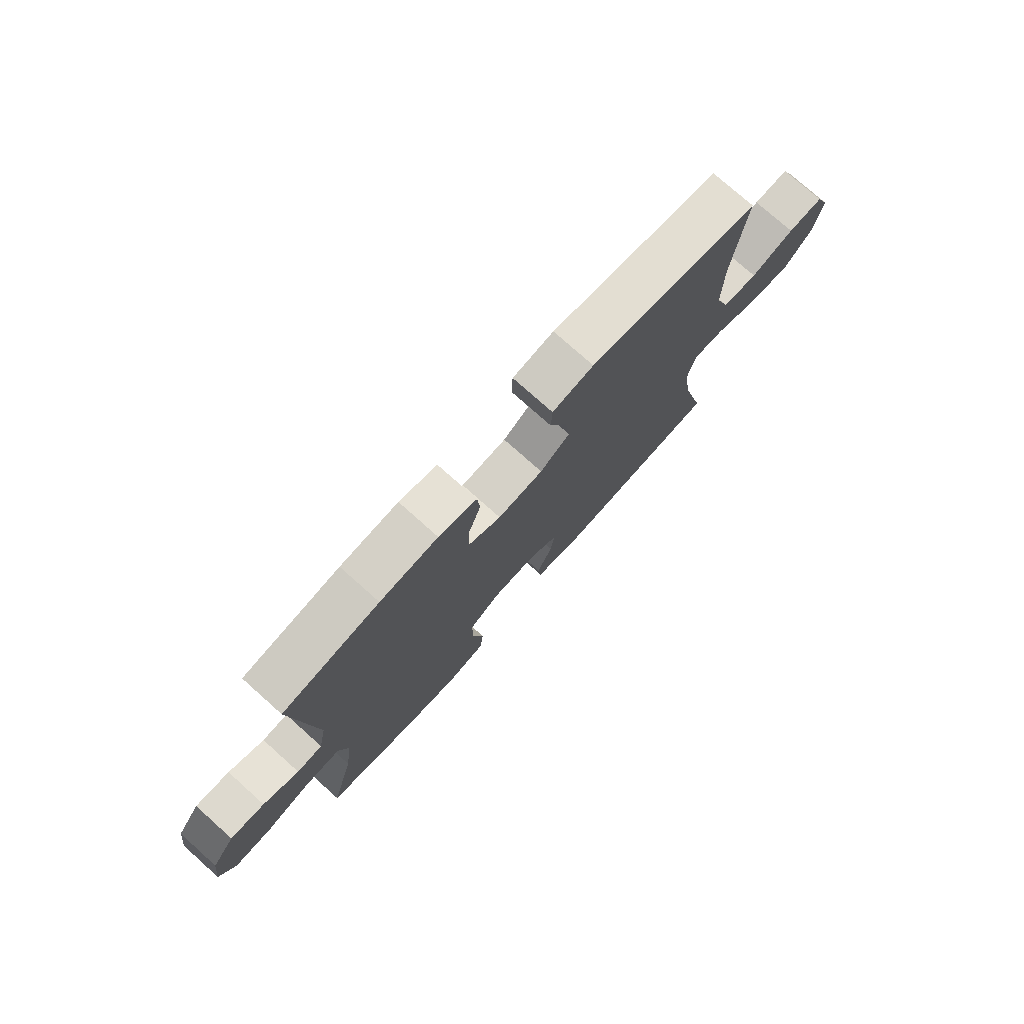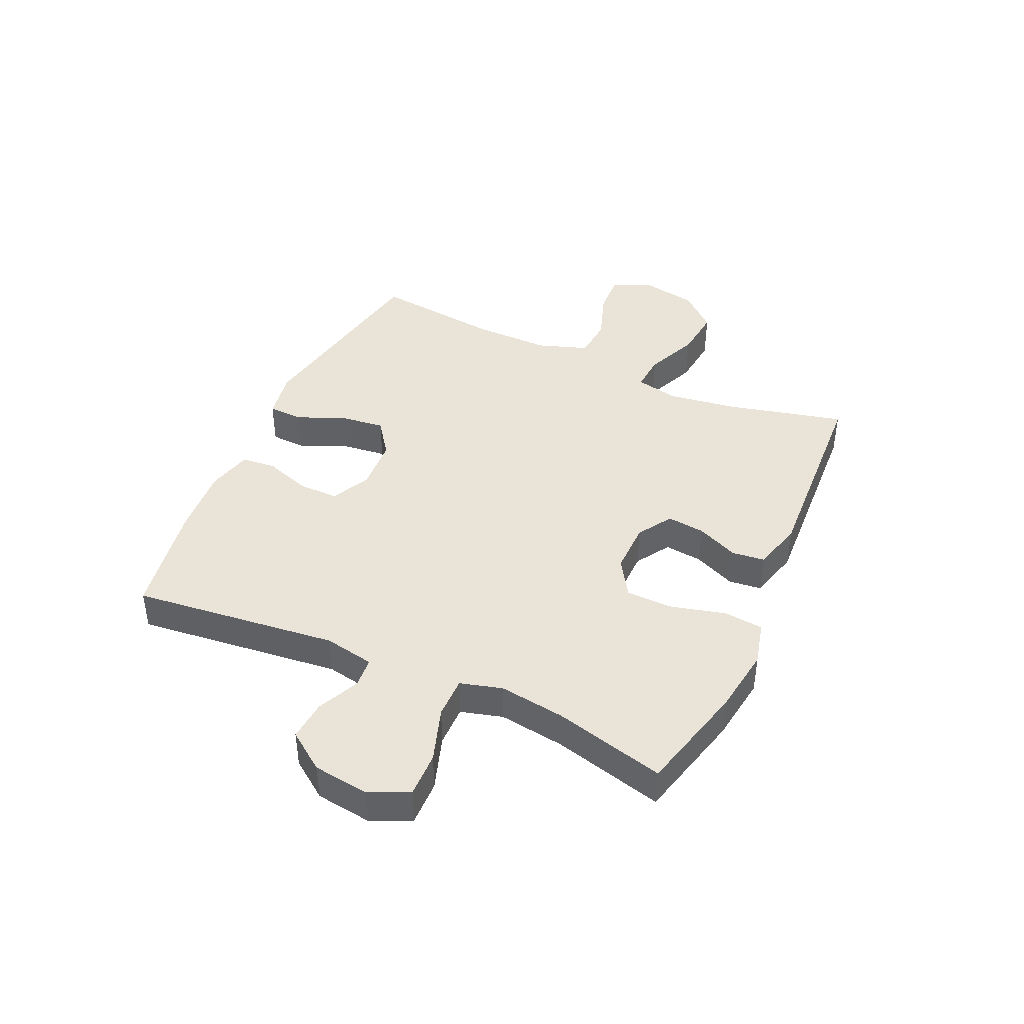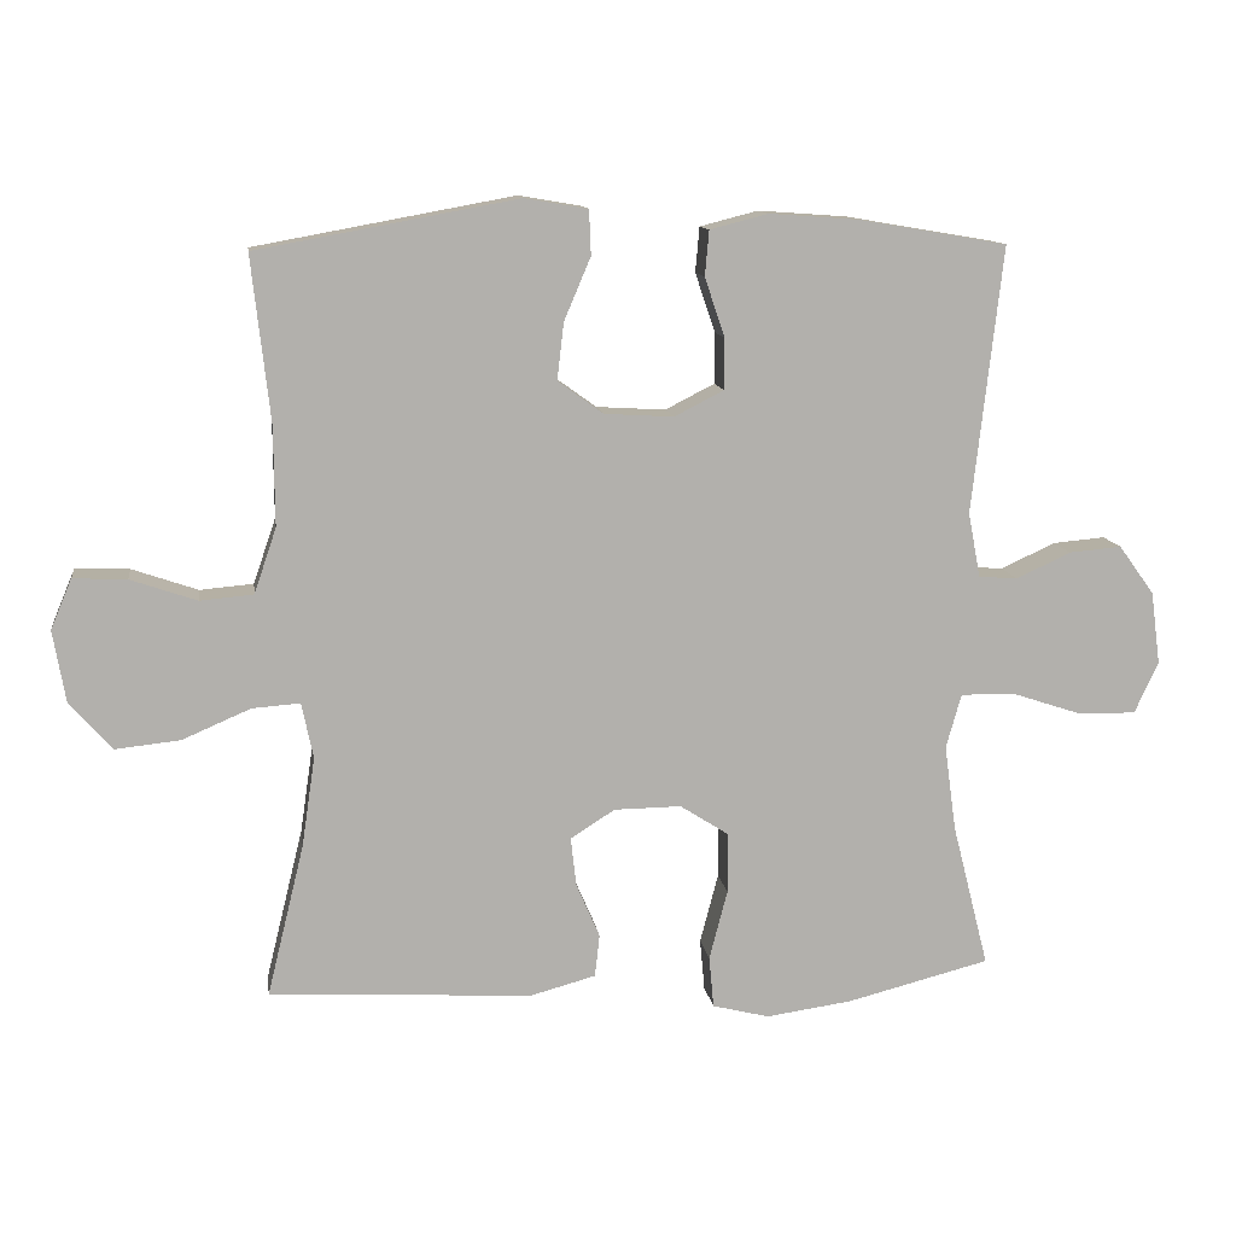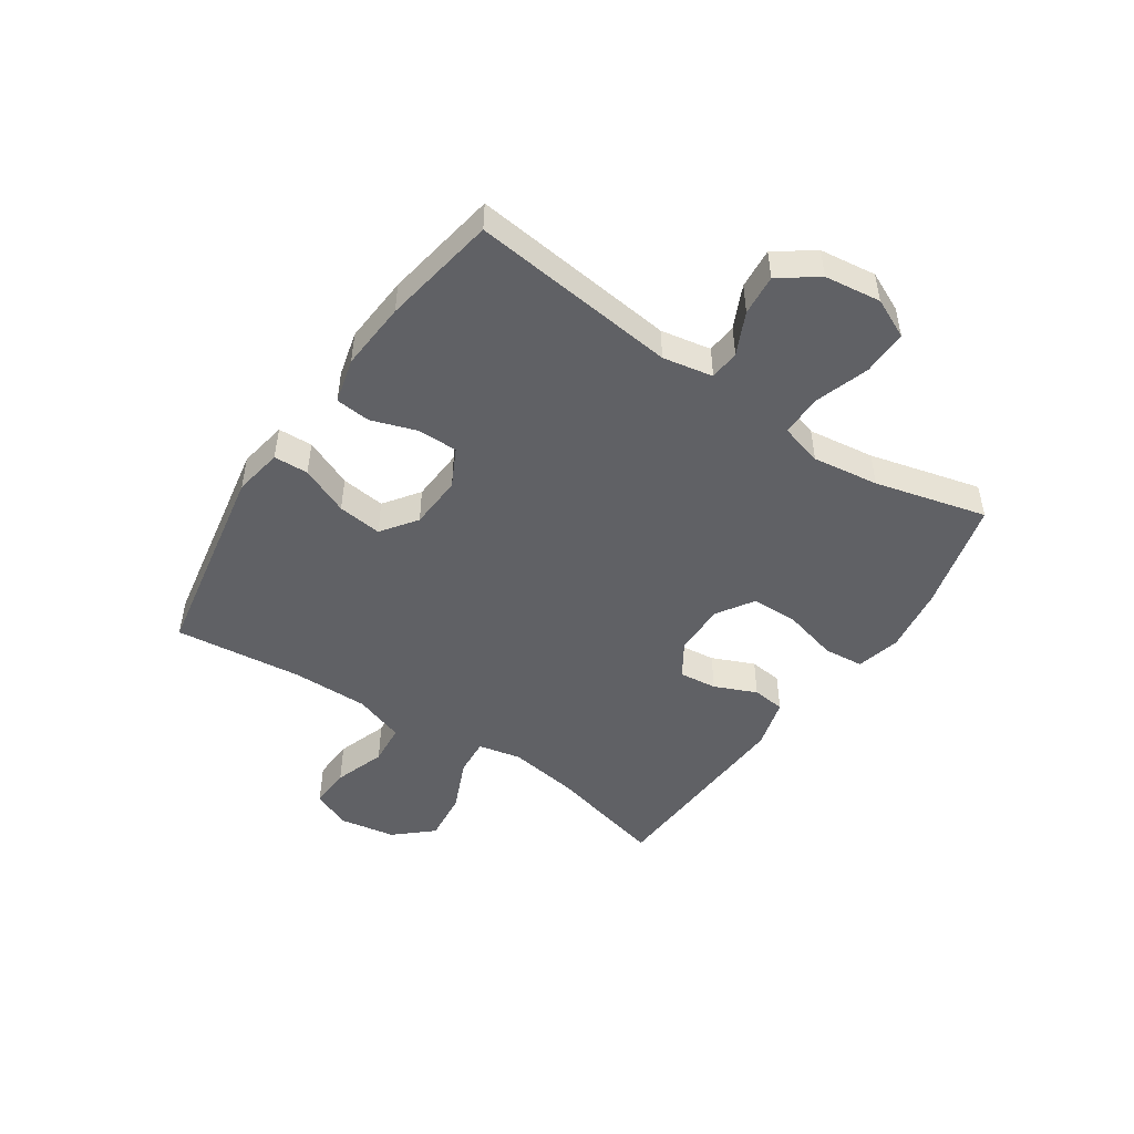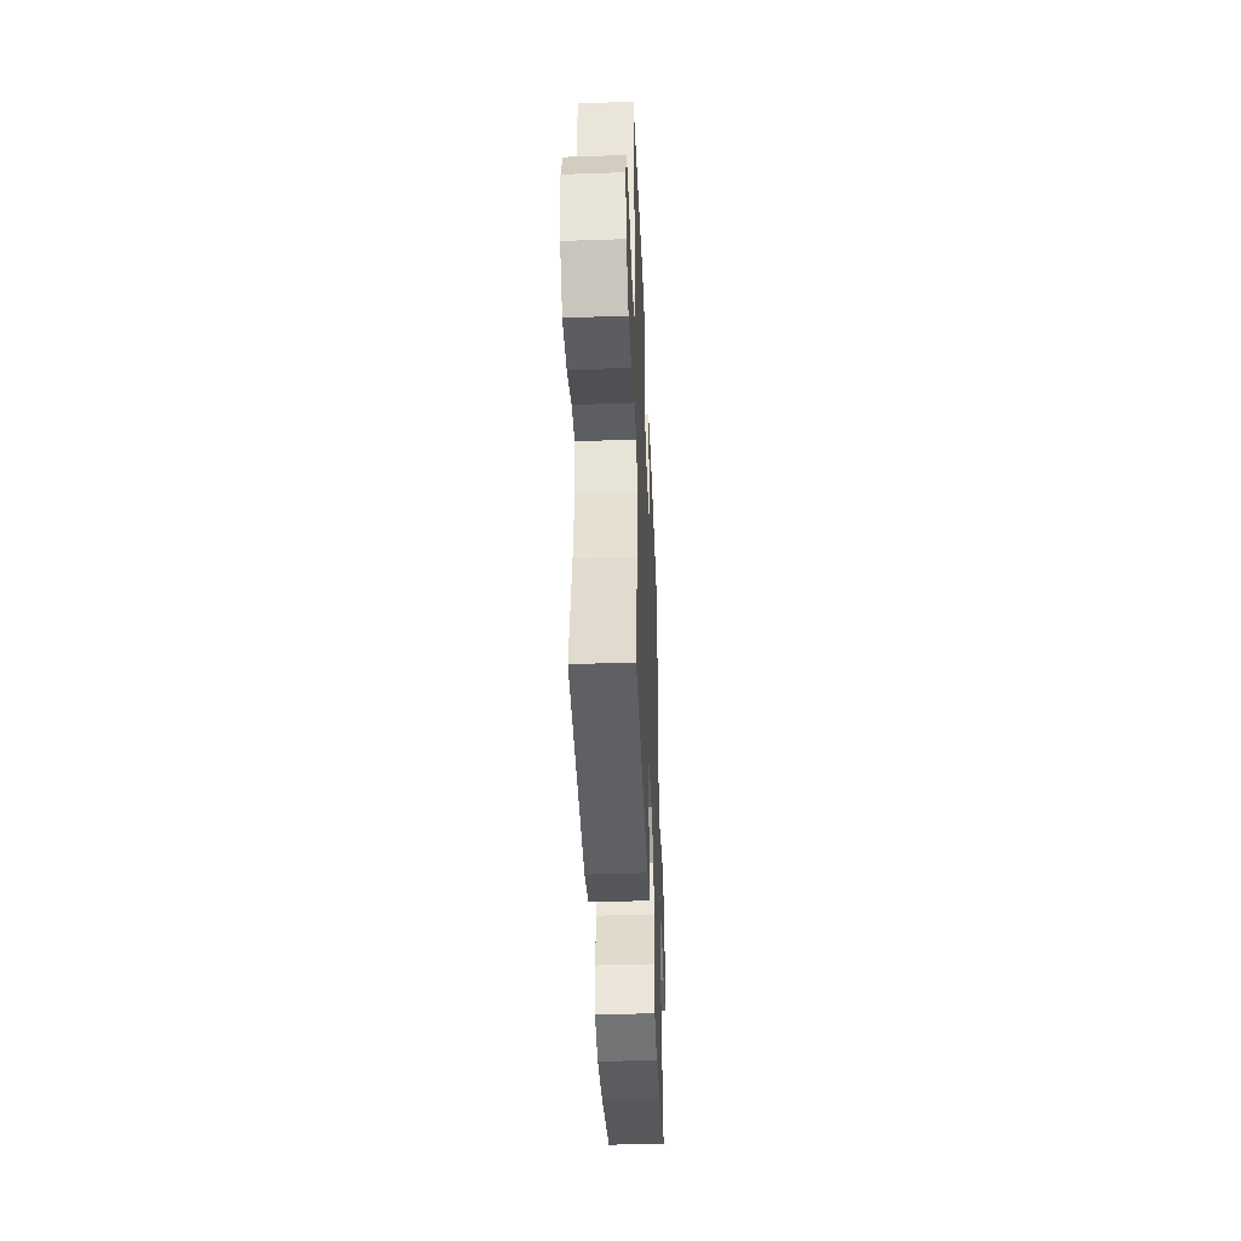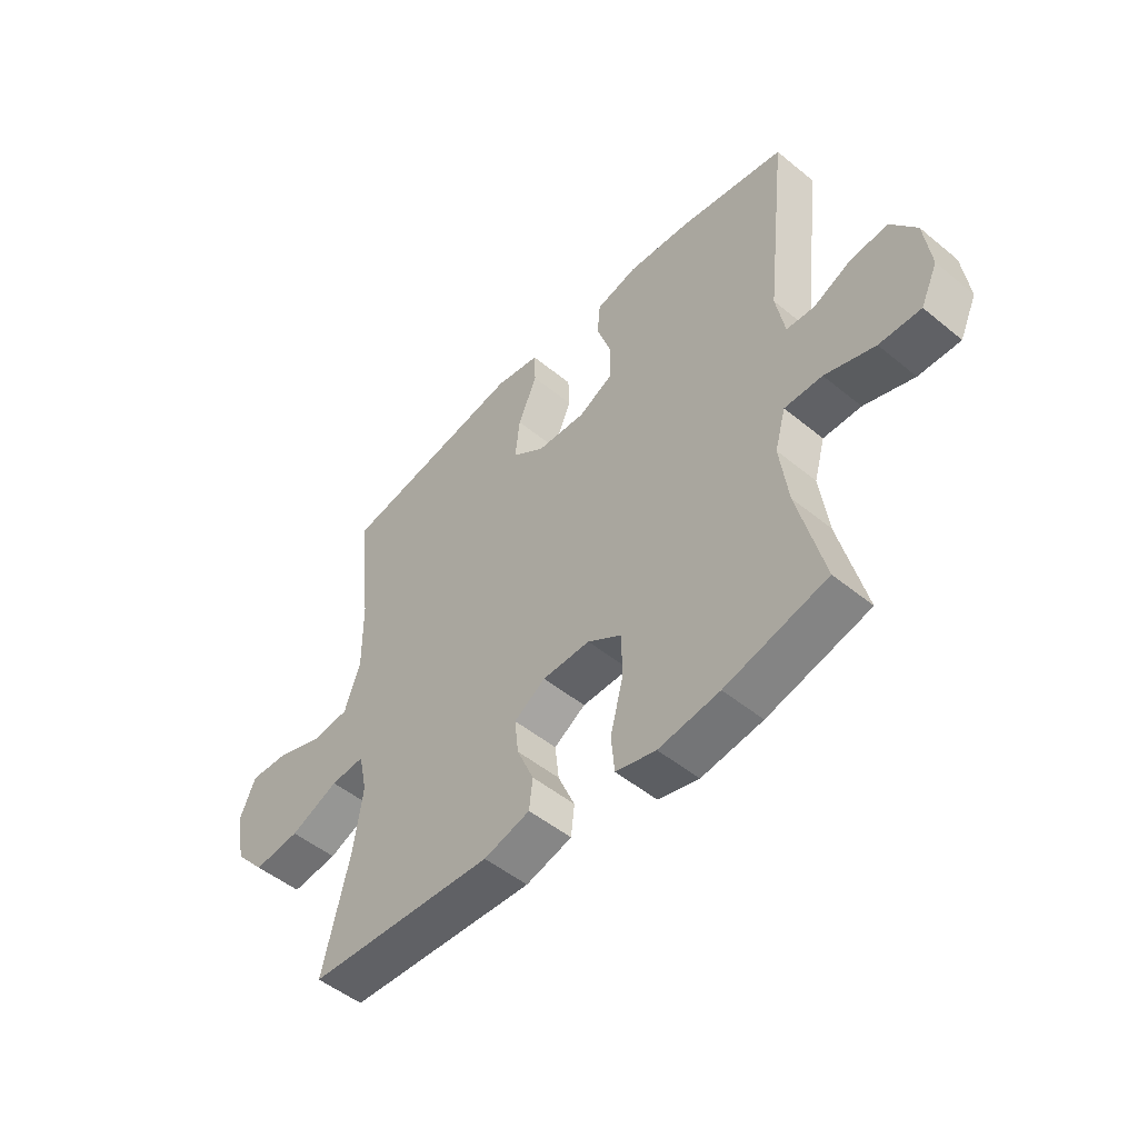
<metadata>
{"format":"obj","ext":"obj","renderer":"f3d","projection":"perspective","resolution":1024,"background":"white","views":[{"elev":76.1,"azim":131.8,"up":"+Z"},{"elev":42.8,"azim":114.4,"up":"+Y"},{"elev":11.6,"azim":-8.0,"up":"+Z"},{"elev":-48.8,"azim":56.0,"up":"+Y"},{"elev":-42.1,"azim":-87.6,"up":"+Z"},{"elev":-50.1,"azim":48.0,"up":"+Z"}]}
</metadata>
<code>
o path1078
v 0.4549 0.0375 -0.3084
v 0.439 0.0375 -0.192
v 0.4597 0.0375 -0.1181
v 0.5322 0.0375 -0.1184
v 0.6278 0.0375 -0.15
v 0.7074 0.0375 -0.1515
v 0.7399 0.0375 -0.08194
v 0.7269 0.0375 0.01718
v 0.6786 0.0375 0.08388
v 0.6071 0.0375 0.07752
v 0.5333 0.0375 0.04314
v 0.4801 0.0375 0.04714
v 0.4635 0.0375 0.1353
v 0.5045 0.0375 0.4975
v 0.3028 0.0375 0.5317
v 0.1819 0.0375 0.5405
v 0.1025 0.0375 0.5201
v 0.09696 0.0375 0.4589
v 0.124 0.0375 0.3784
v 0.1239 0.0375 0.3087
v 0.05692 0.0375 0.2743
v -0.03729 0.0375 0.2798
v -0.09916 0.0375 0.3244
v -0.08988 0.0375 0.4023
v -0.05386 0.0375 0.4873
v -0.05627 0.0375 0.5482
v -0.142 0.0375 0.5628
v -0.4972 0.0375 0.4975
v -0.4722 0.0375 0.2728
v -0.4711 0.0375 0.138
v -0.5015 0.0375 0.04922
v -0.5742 0.0375 0.04269
v -0.6641 0.0375 0.0736
v -0.7372 0.0375 0.07685
v -0.7659 0.0375 0.008685
v -0.7489 0.0375 -0.08933
v -0.6912 0.0375 -0.1543
v -0.6025 0.0375 -0.1448
v -0.5098 0.0375 -0.1048
v -0.4444 0.0375 -0.09979
v -0.4285 0.0375 -0.1754
v -0.4465 0.0375 -0.2974
v -0.4972 0.0375 -0.5044
v -0.1391 0.0375 -0.5236
v -0.05045 0.0375 -0.4994
v -0.04387 0.0375 -0.4417
v -0.07593 0.0375 -0.3678
v -0.08338 0.0375 -0.3013
v -0.02302 0.0375 -0.263
v 0.06822 0.0375 -0.2617
v 0.1334 0.0375 -0.3033
v 0.1344 0.0375 -0.3864
v 0.1095 0.0375 -0.4814
v 0.1159 0.0375 -0.5517
v 0.1931 0.0375 -0.5709
v 0.3099 0.0375 -0.5544
v 0.5045 0.0375 -0.5044
v 0.4549 -0.0375 -0.3084
v 0.439 -0.0375 -0.192
v 0.4597 -0.0375 -0.1181
v 0.5322 -0.0375 -0.1184
v 0.6278 -0.0375 -0.15
v 0.7074 -0.0375 -0.1515
v 0.7399 -0.0375 -0.08194
v 0.7269 -0.0375 0.01718
v 0.6786 -0.0375 0.08388
v 0.6071 -0.0375 0.07752
v 0.5333 -0.0375 0.04314
v 0.4801 -0.0375 0.04714
v 0.4635 -0.0375 0.1353
v 0.5045 -0.0375 0.4975
v 0.3028 -0.0375 0.5317
v 0.1819 -0.0375 0.5405
v 0.1025 -0.0375 0.5201
v 0.09696 -0.0375 0.4589
v 0.124 -0.0375 0.3784
v 0.1239 -0.0375 0.3087
v 0.05692 -0.0375 0.2743
v -0.03729 -0.0375 0.2798
v -0.09916 -0.0375 0.3244
v -0.08988 -0.0375 0.4023
v -0.05386 -0.0375 0.4873
v -0.05627 -0.0375 0.5482
v -0.142 -0.0375 0.5628
v -0.4972 -0.0375 0.4975
v -0.4722 -0.0375 0.2728
v -0.4711 -0.0375 0.138
v -0.5015 -0.0375 0.04922
v -0.5742 -0.0375 0.04269
v -0.6641 -0.0375 0.0736
v -0.7372 -0.0375 0.07685
v -0.7659 -0.0375 0.008685
v -0.7489 -0.0375 -0.08933
v -0.6912 -0.0375 -0.1543
v -0.6025 -0.0375 -0.1448
v -0.5098 -0.0375 -0.1048
v -0.4444 -0.0375 -0.09979
v -0.4285 -0.0375 -0.1754
v -0.4465 -0.0375 -0.2974
v -0.4972 -0.0375 -0.5044
v -0.1391 -0.0375 -0.5236
v -0.05045 -0.0375 -0.4994
v -0.04387 -0.0375 -0.4417
v -0.07593 -0.0375 -0.3678
v -0.08338 -0.0375 -0.3013
v -0.02302 -0.0375 -0.263
v 0.06822 -0.0375 -0.2617
v 0.1334 -0.0375 -0.3033
v 0.1344 -0.0375 -0.3864
v 0.1095 -0.0375 -0.4814
v 0.1159 -0.0375 -0.5517
v 0.1931 -0.0375 -0.5709
v 0.3099 -0.0375 -0.5544
v 0.5045 -0.0375 -0.5044
v 0.7074 0.0375 -0.1515
v 0.7074 0.0375 -0.1515
v 0.7399 0.0375 -0.08194
v 0.7269 0.0375 0.01718
v 0.6786 0.0375 0.08388
v 0.6278 0.0375 -0.15
v 0.6071 0.0375 0.07752
v 0.5322 0.0375 -0.1184
v 0.5333 0.0375 0.04314
v 0.4801 0.0375 0.04714
v 0.4801 0.0375 0.04714
v 0.4597 0.0375 -0.1181
v 0.4597 0.0375 -0.1181
v 0.5045 0.0375 -0.5044
v 0.5045 0.0375 -0.5044
v 0.4549 0.0375 -0.3084
v 0.4635 0.0375 0.1353
v 0.5045 0.0375 0.4975
v 0.5045 0.0375 0.4975
v 0.439 0.0375 -0.192
v 0.3099 0.0375 -0.5544
v 0.3028 0.0375 0.5317
v 0.1931 0.0375 -0.5709
v 0.1819 0.0375 0.5405
v 0.1159 0.0375 -0.5517
v 0.1159 0.0375 -0.5517
v 0.1334 0.0375 -0.3033
v 0.1344 0.0375 -0.3864
v 0.1025 0.0375 0.5201
v 0.1025 0.0375 0.5201
v 0.1095 0.0375 -0.4814
v 0.06822 0.0375 -0.2617
v 0.124 0.0375 0.3784
v 0.1239 0.0375 0.3087
v 0.1239 0.0375 0.3087
v 0.09696 0.0375 0.4589
v 0.05692 0.0375 0.2743
v -0.02302 0.0375 -0.263
v -0.03729 0.0375 0.2798
v -0.08338 0.0375 -0.3013
v -0.08338 0.0375 -0.3013
v -0.09916 0.0375 0.3244
v -0.09916 0.0375 0.3244
v -0.05045 0.0375 -0.4994
v -0.05045 0.0375 -0.4994
v -0.04387 0.0375 -0.4417
v -0.07593 0.0375 -0.3678
v -0.1391 0.0375 -0.5236
v -0.08988 0.0375 0.4023
v -0.05386 0.0375 0.4873
v -0.05627 0.0375 0.5482
v -0.05627 0.0375 0.5482
v -0.142 0.0375 0.5628
v -0.4972 0.0375 -0.5044
v -0.4972 0.0375 -0.5044
v -0.4285 0.0375 -0.1754
v -0.4465 0.0375 -0.2974
v -0.4444 0.0375 -0.09979
v -0.4444 0.0375 -0.09979
v -0.5098 0.0375 -0.1048
v -0.4711 0.0375 0.138
v -0.5015 0.0375 0.04922
v -0.5015 0.0375 0.04922
v -0.4722 0.0375 0.2728
v -0.4972 0.0375 0.4975
v -0.4972 0.0375 0.4975
v -0.5742 0.0375 0.04269
v -0.6025 0.0375 -0.1448
v -0.6641 0.0375 0.0736
v -0.6912 0.0375 -0.1543
v -0.7372 0.0375 0.07685
v -0.7372 0.0375 0.07685
v -0.7489 0.0375 -0.08933
v -0.7659 0.0375 0.008685
v 0.7074 -0.0375 -0.1515
v 0.7074 -0.0375 -0.1515
v 0.7399 -0.0375 -0.08194
v 0.7269 -0.0375 0.01718
v 0.6786 -0.0375 0.08388
v 0.6278 -0.0375 -0.15
v 0.6071 -0.0375 0.07752
v 0.5322 -0.0375 -0.1184
v 0.5333 -0.0375 0.04314
v 0.4801 -0.0375 0.04714
v 0.4801 -0.0375 0.04714
v 0.4597 -0.0375 -0.1181
v 0.4597 -0.0375 -0.1181
v 0.5045 -0.0375 -0.5044
v 0.5045 -0.0375 -0.5044
v 0.4549 -0.0375 -0.3084
v 0.4635 -0.0375 0.1353
v 0.5045 -0.0375 0.4975
v 0.5045 -0.0375 0.4975
v 0.439 -0.0375 -0.192
v 0.3099 -0.0375 -0.5544
v 0.3028 -0.0375 0.5317
v 0.1931 -0.0375 -0.5709
v 0.1819 -0.0375 0.5405
v 0.1159 -0.0375 -0.5517
v 0.1159 -0.0375 -0.5517
v 0.1334 -0.0375 -0.3033
v 0.1344 -0.0375 -0.3864
v 0.1025 -0.0375 0.5201
v 0.1025 -0.0375 0.5201
v 0.1095 -0.0375 -0.4814
v 0.06822 -0.0375 -0.2617
v 0.124 -0.0375 0.3784
v 0.1239 -0.0375 0.3087
v 0.1239 -0.0375 0.3087
v 0.09696 -0.0375 0.4589
v 0.05692 -0.0375 0.2743
v -0.02302 -0.0375 -0.263
v -0.03729 -0.0375 0.2798
v -0.08338 -0.0375 -0.3013
v -0.08338 -0.0375 -0.3013
v -0.09916 -0.0375 0.3244
v -0.09916 -0.0375 0.3244
v -0.05045 -0.0375 -0.4994
v -0.05045 -0.0375 -0.4994
v -0.04387 -0.0375 -0.4417
v -0.07593 -0.0375 -0.3678
v -0.1391 -0.0375 -0.5236
v -0.08988 -0.0375 0.4023
v -0.05386 -0.0375 0.4873
v -0.05627 -0.0375 0.5482
v -0.05627 -0.0375 0.5482
v -0.142 -0.0375 0.5628
v -0.4972 -0.0375 -0.5044
v -0.4972 -0.0375 -0.5044
v -0.4285 -0.0375 -0.1754
v -0.4465 -0.0375 -0.2974
v -0.4444 -0.0375 -0.09979
v -0.4444 -0.0375 -0.09979
v -0.5098 -0.0375 -0.1048
v -0.4711 -0.0375 0.138
v -0.5015 -0.0375 0.04922
v -0.5015 -0.0375 0.04922
v -0.4722 -0.0375 0.2728
v -0.4972 -0.0375 0.4975
v -0.4972 -0.0375 0.4975
v -0.5742 -0.0375 0.04269
v -0.6025 -0.0375 -0.1448
v -0.6641 -0.0375 0.0736
v -0.6912 -0.0375 -0.1543
v -0.7372 -0.0375 0.07685
v -0.7372 -0.0375 0.07685
v -0.7489 -0.0375 -0.08933
v -0.7659 -0.0375 0.008685
f 236 245 242
f 196 198 200
f 261 257 262
f 226 225 227
f 246 250 248
f 262 257 259
f 227 249 246
f 248 250 255
f 220 225 226
f 224 212 217
f 200 198 220
f 221 212 224
f 235 236 234
f 249 250 246
f 255 257 261
f 234 236 232
f 212 221 210
f 198 225 220
f 228 246 244
f 204 209 202
f 208 215 204
f 226 246 228
f 239 241 238
f 230 252 249
f 200 220 215
f 215 216 204
f 225 205 222
f 230 249 227
f 238 241 237
f 209 216 211
f 245 228 244
f 252 237 253
f 256 255 261
f 216 219 211
f 235 228 245
f 211 219 213
f 189 191 194
f 237 252 230
f 191 192 194
f 221 222 210
f 226 227 246
f 194 195 197
f 256 261 258
f 204 216 209
f 236 235 245
f 248 255 256
f 200 215 208
f 253 237 241
f 195 194 192
f 205 225 198
f 210 222 205
f 193 195 192
f 194 197 196
f 210 205 206
f 197 198 196
f 116 7 64 190
f 7 8 65 64
f 8 9 66 65
f 5 6 63 62
f 9 10 67 66
f 4 5 62 61
f 10 11 68 67
f 11 125 199 68
f 127 4 61 201
f 129 1 58 203
f 12 13 70 69
f 13 133 207 70
f 2 3 60 59
f 1 2 59 58
f 56 57 114 113
f 14 15 72 71
f 55 56 113 112
f 15 16 73 72
f 140 55 112 214
f 51 52 109 108
f 16 144 218 73
f 53 54 111 110
f 52 53 110 109
f 50 51 108 107
f 19 149 223 76
f 18 19 76 75
f 17 18 75 74
f 20 21 78 77
f 49 50 107 106
f 21 22 79 78
f 155 49 106 229
f 22 157 231 79
f 159 46 103 233
f 46 47 104 103
f 44 45 102 101
f 24 25 82 81
f 25 166 240 82
f 26 27 84 83
f 47 48 105 104
f 23 24 81 80
f 169 44 101 243
f 41 42 99 98
f 173 41 98 247
f 39 40 97 96
f 30 177 251 87
f 29 30 87 86
f 180 29 86 254
f 27 28 85 84
f 42 43 100 99
f 31 32 89 88
f 38 39 96 95
f 32 33 90 89
f 37 38 95 94
f 33 186 260 90
f 36 37 94 93
f 35 36 93 92
f 34 35 92 91
f 162 168 171
f 122 126 124
f 187 188 183
f 152 153 151
f 172 174 176
f 188 185 183
f 153 172 175
f 174 181 176
f 146 152 151
f 150 143 138
f 126 146 124
f 147 150 138
f 161 160 162
f 175 172 176
f 181 187 183
f 160 158 162
f 138 136 147
f 124 146 151
f 154 170 172
f 130 128 135
f 134 130 141
f 152 154 172
f 165 164 167
f 156 175 178
f 126 141 146
f 141 130 142
f 151 148 131
f 156 153 175
f 164 163 167
f 135 137 142
f 171 170 154
f 178 179 163
f 182 187 181
f 142 137 145
f 161 171 154
f 137 139 145
f 115 120 117
f 163 156 178
f 117 120 118
f 147 136 148
f 152 172 153
f 120 123 121
f 182 184 187
f 130 135 142
f 162 171 161
f 174 182 181
f 126 134 141
f 179 167 163
f 121 118 120
f 131 124 151
f 136 131 148
f 119 118 121
f 120 122 123
f 136 132 131
f 123 122 124

</code>
